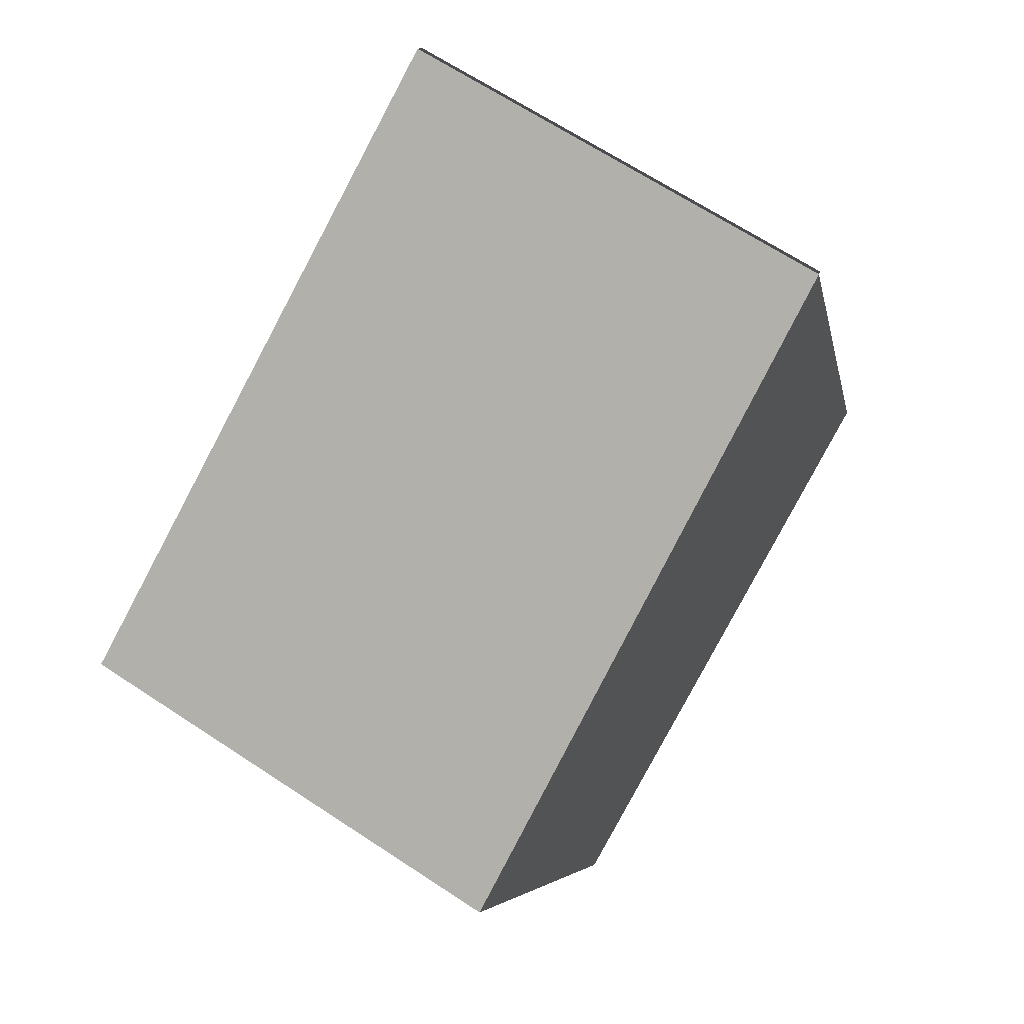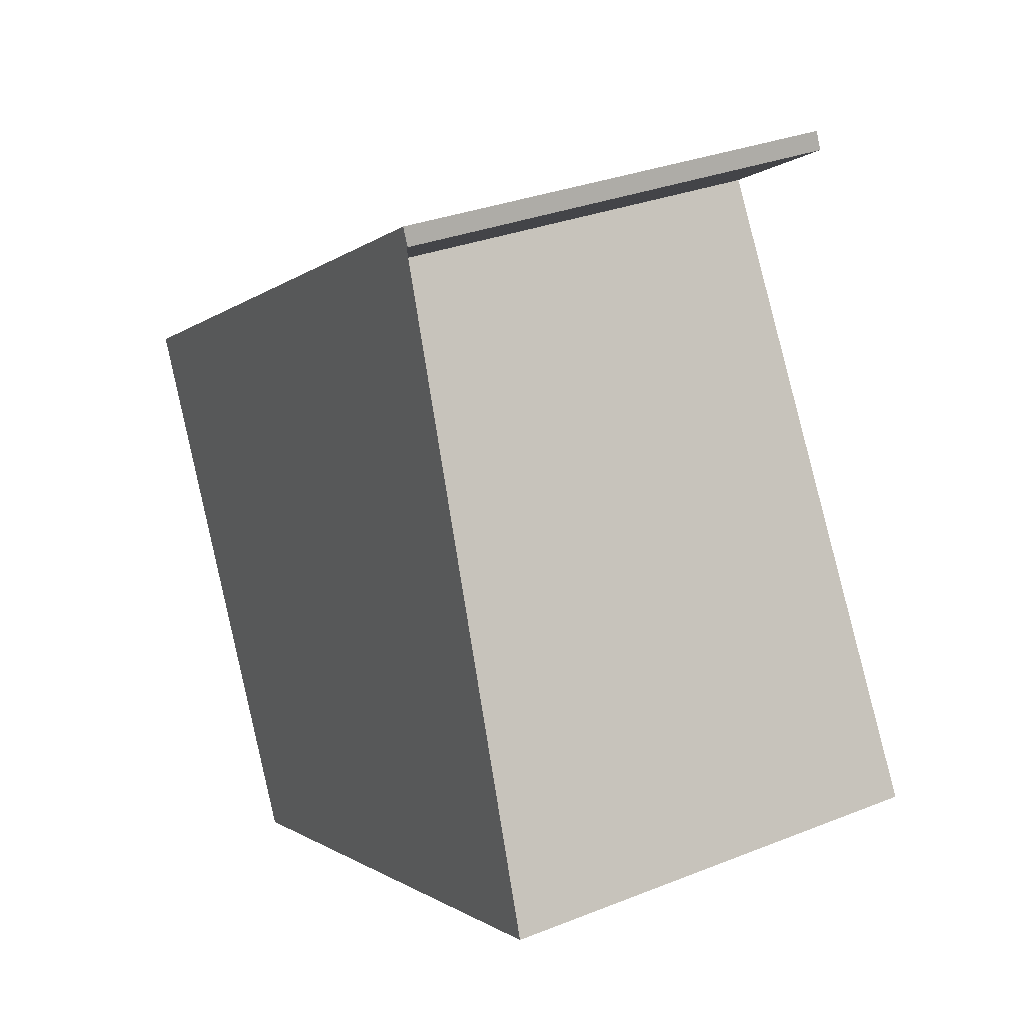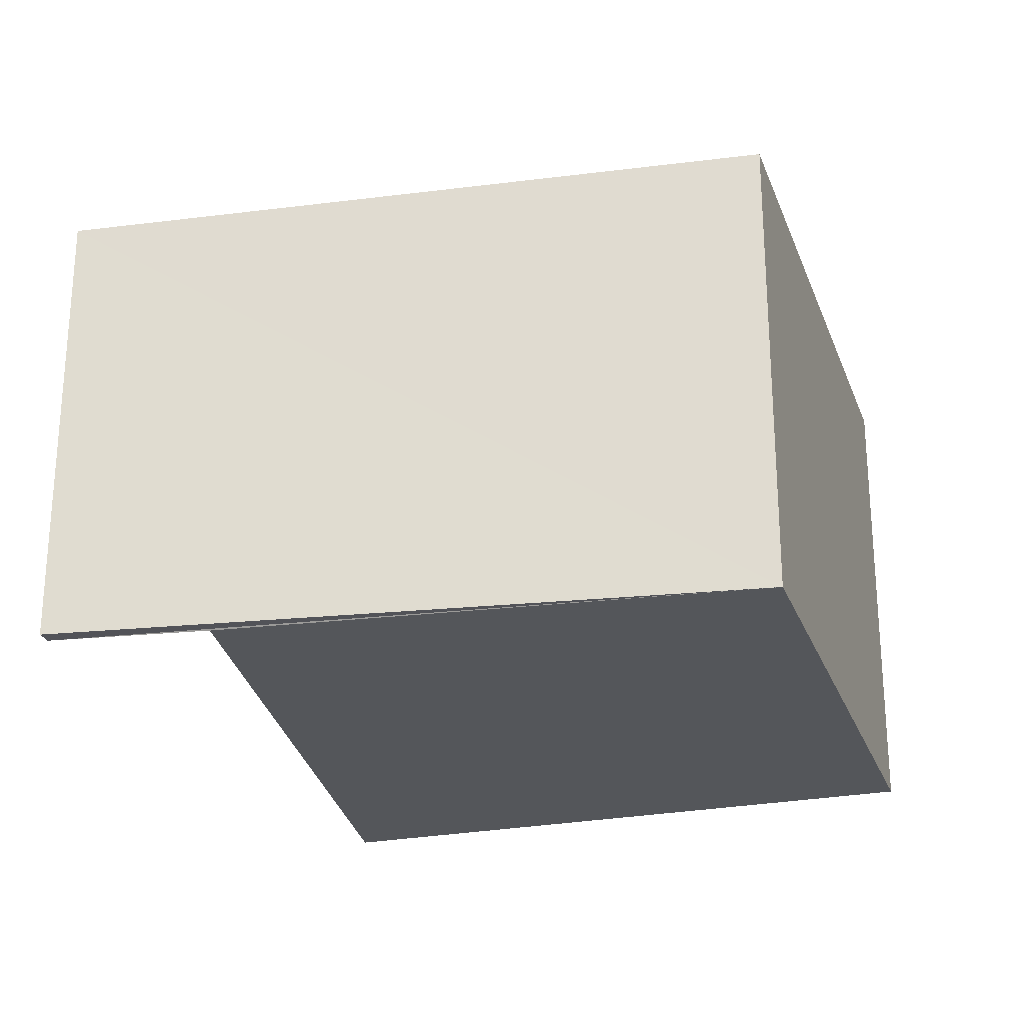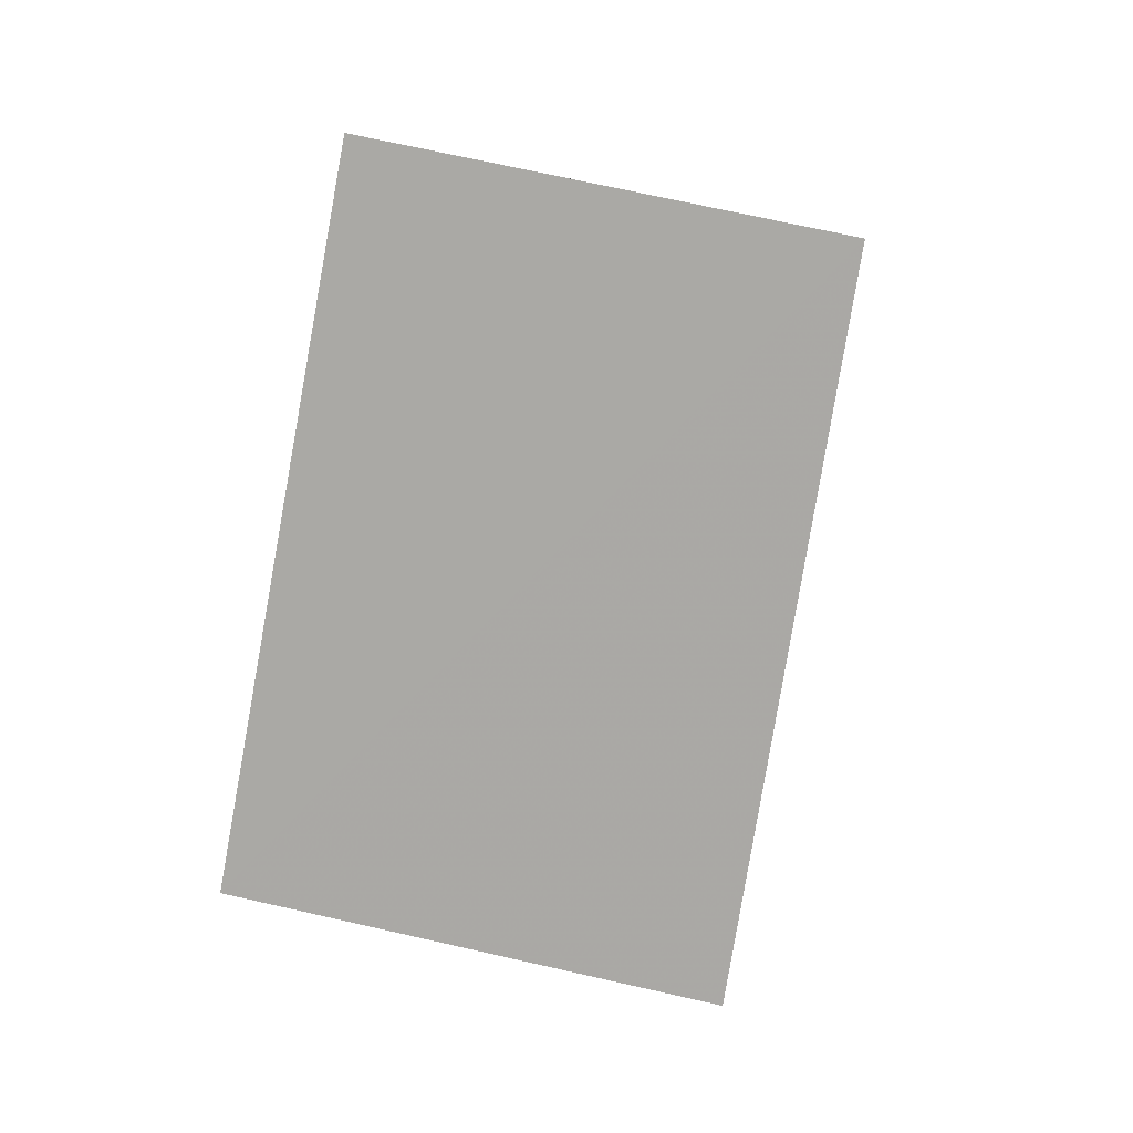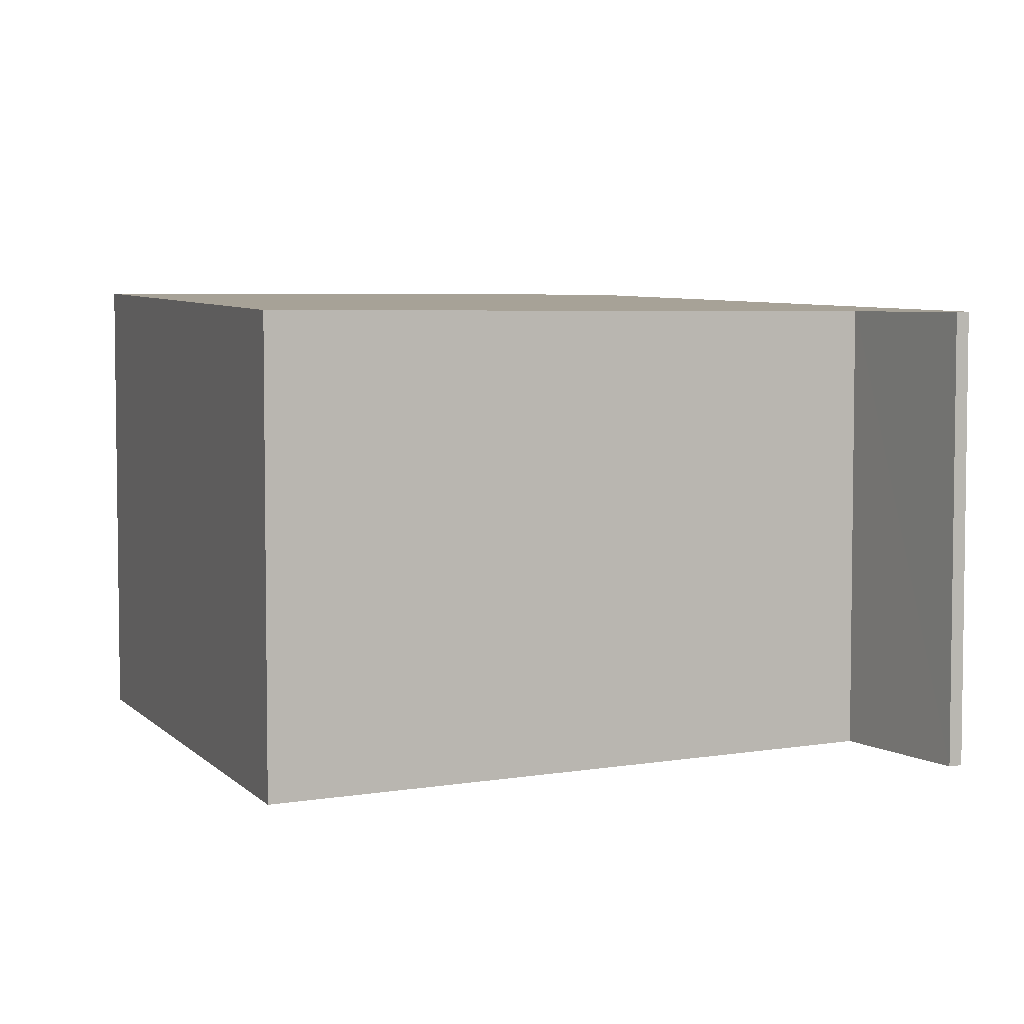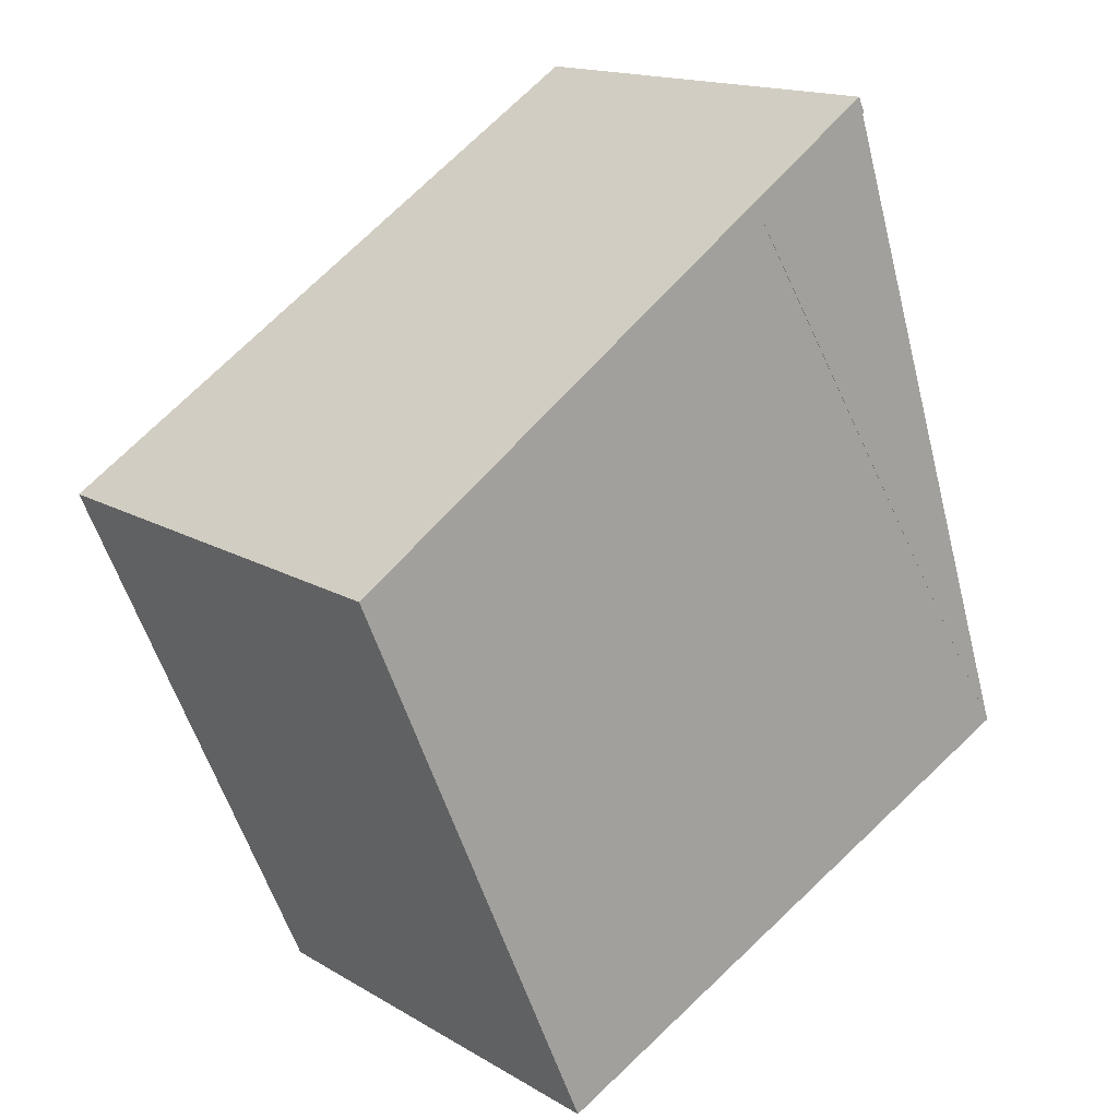
<metadata>
{"format":"obj","ext":"obj","renderer":"f3d","projection":"perspective","resolution":1024,"background":"white","views":[{"elev":66.1,"azim":-56.2,"up":"+Y"},{"elev":31.6,"azim":61.1,"up":"+Y"},{"elev":-25.7,"azim":-139.0,"up":"+Z"},{"elev":71.4,"azim":-77.5,"up":"+Y"},{"elev":4.9,"azim":92.7,"up":"+Z"},{"elev":15.3,"azim":-39.3,"up":"+Y"}]}
</metadata>
<code>
v 8.488e+04 4.464e+05 0.033
v 8.489e+04 4.464e+05 0.033
v 8.489e+04 4.464e+05 0.033
v 8.489e+04 4.464e+05 0.033
v 8.489e+04 4.464e+05 0.033
v 8.488e+04 4.464e+05 0.033
v 8.488e+04 4.464e+05 2.927
v 8.489e+04 4.464e+05 2.814
v 8.489e+04 4.464e+05 2.831
v 8.489e+04 4.464e+05 2.802
v 8.489e+04 4.464e+05 2.803
v 8.488e+04 4.464e+05 2.928
f 1 2 3 4 5 6
f 7 6 5 8
f 8 5 4 9
f 9 4 3 10
f 10 3 2 11
f 12 1 6 7
f 11 2 1 12
f 11 12 7 8 9 10

</code>
